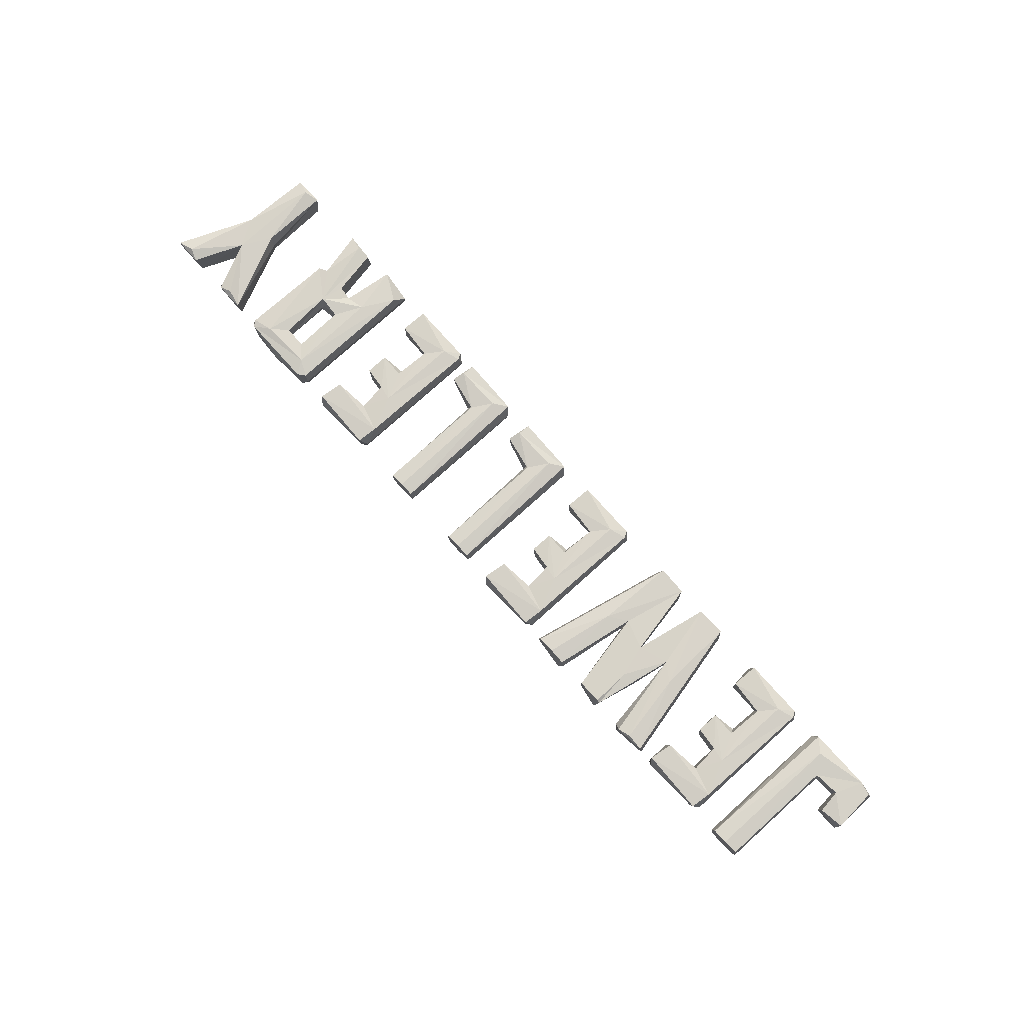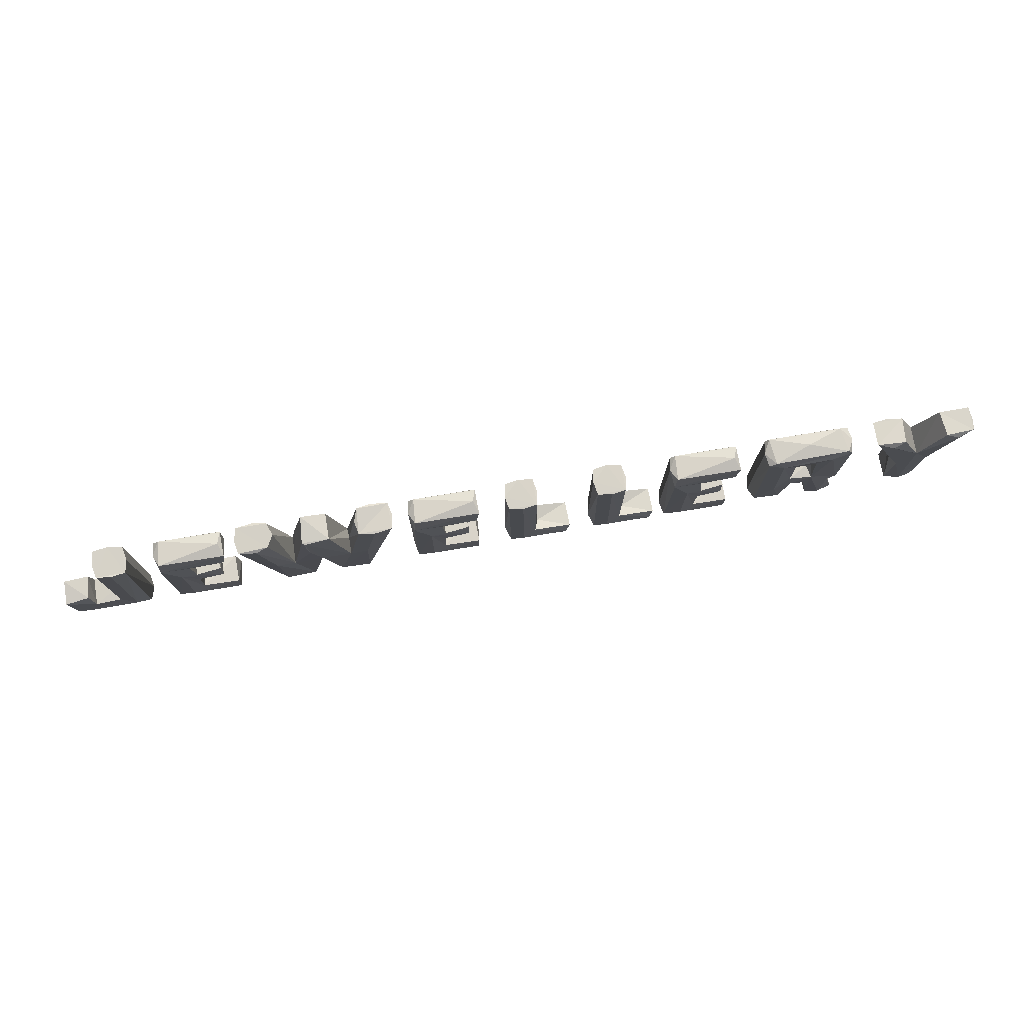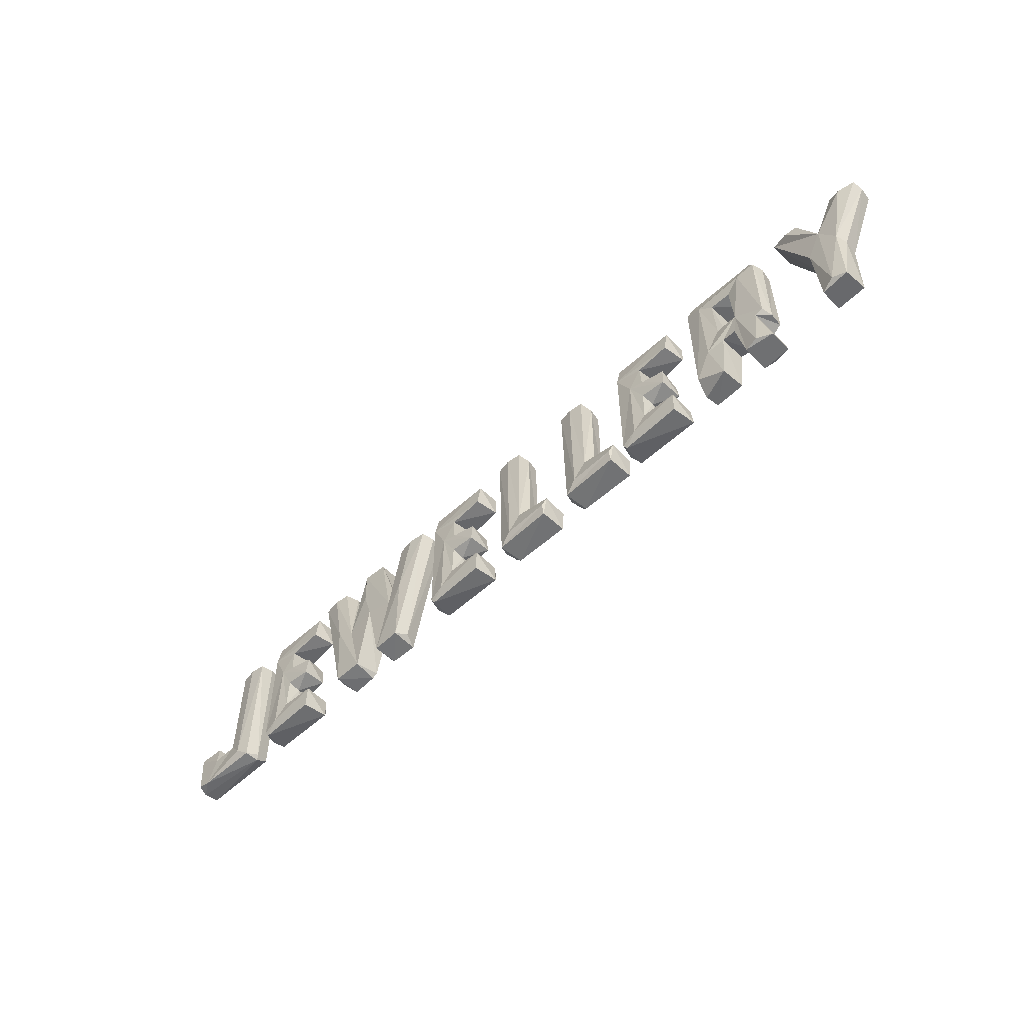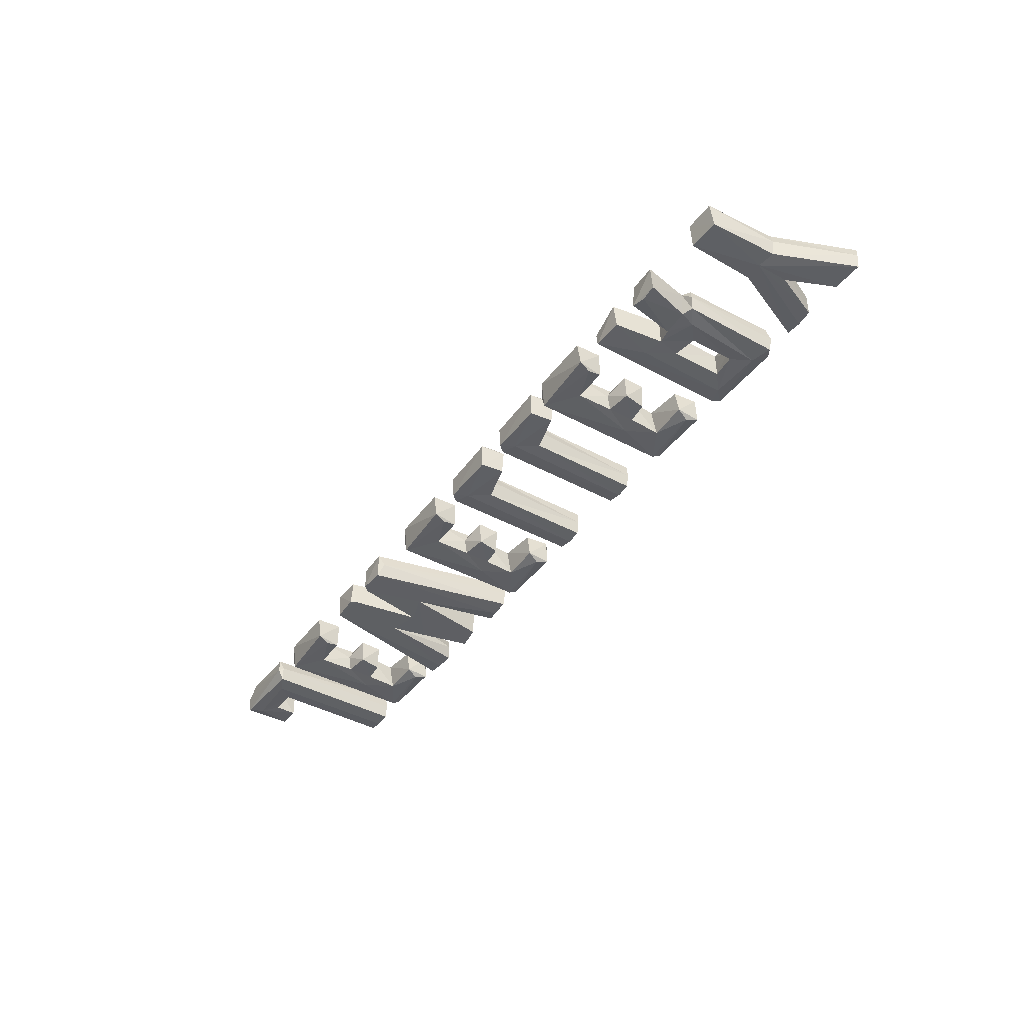
<metadata>
{"format":"obj","ext":"obj","renderer":"f3d","projection":"perspective","resolution":1024,"background":"white","views":[{"elev":77.4,"azim":-132.0,"up":"+Z"},{"elev":76.6,"azim":-9.7,"up":"+Y"},{"elev":-55.8,"azim":44.4,"up":"+Y"},{"elev":-41.4,"azim":56.5,"up":"+Z"}]}
</metadata>
<code>
v -2.477 0.00779 0.07564
v -2.834 0.3219 0.06608
v -2.65 0.9261 0.08269
v -2.462 0.9343 -0.08491
v -2.974 0.02166 -0.07735
v -2.648 0.1909 0.08225
v -2.447 0.02745 -0.000429
v -2.81 0.1759 -0.08711
v -2.467 0 -0.01473
v -2.881 0.007648 0.08203
v -2.898 0.09416 -0.09853
v -2.823 0.3183 -0.07812
v -2.665 0.1962 -0.001031
v -2.65 0.9305 -0.08448
v -2.447 0.9317 0.000475
v -2.665 0.9306 -0.000856
v -2.556 0.931 0.09676
v -2.558 0.9319 -0.09841
v -2.462 0.03532 -0.0839
v -2.983 0.01409 0.01302
v -2.649 0.1846 -0.08403
v -2.985 0.3022 0.08226
v -2.965 0.03168 0.08042
v -2.463 0.9307 0.08285
v -2.812 0.1783 0.0854
v -2.561 0.08041 0.09683
v -2.559 0.07952 -0.09849
v -2.979 0.3208 -0.06894
v -2.253 0.008287 0.07564
v -2.254 0.9275 0.07564
v -1.845 0.01574 -0.07735
v -2.274 0.03848 -0.08391
v -2.076 0.7715 -0.0901
v -1.85 0.9226 -0.07812
v -1.924 0.4132 0.07641
v -2.166 0.5891 0.09656
v -2.165 0.5881 -0.09814
v -2.289 0.03068 -0.000433
v -2.074 0.5707 0.08839
v -2.074 0.1742 -0.08711
v -2.289 0.8944 -6.6e-05
v -1.873 0.9422 -0.001259
v -1.863 0.1722 -0.08465
v -1.865 0.008533 0.08216
v -1.866 0.769 0.08274
v -1.86 0.1729 0.0829
v -2.072 0.5724 -0.08572
v -1.872 0.8492 -0.09871
v -1.863 0.09031 -0.09884
v -2.079 0.418 0.08559
v -2.088 0.7479 0.08249
v -2.266 0.8007 0.09118
v -2.274 0.8884 -0.08358
v -2.273 0.04596 0.08259
v -1.921 0.4214 -0.07812
v -2.074 0.4032 -0.08243
v -2.088 0.1926 0.08262
v -2.066 0.3819 0.01294
v -2.242 0.9191 -0.08213
v -1.921 0.5513 0.06723
v -1.846 0.9138 0.07641
v -2.169 0.08276 0.09664
v -1.941 0.557 -0.08448
v -1.846 0.7751 -0.06894
v -1.163 0.005489 -0.07812
v -1.752 0.9304 0.0828
v -1.45 0.4149 0.08401
v -1.552 0.9452 -0.07812
v -1.18 0.919 -0.08419
v -1.335 0.9482 -0.08243
v -1.334 0.9217 0.09531
v -0.9886 0.007456 0.08071
v -0.7806 0.9301 0.08279
v -1.539 0.008886 -0.0873
v -1.359 0.01123 0.07641
v -0.9935 0.01013 -0.0873
v -1.769 0.9256 -0.001898
v -0.7638 0.9252 -0.001898
v -1.325 0.6796 0.09561
v -1.447 0.4101 -0.09179
v -1.078 0.4575 -0.01476
v -1.406 0.6388 -0.0854
v -1.369 0.005175 -0.07812
v -1.525 0.9276 -0.001469
v -1.563 0.491 0.09894
v -1.265 0.4653 -0.0917
v -1.266 0.4759 0.09287
v -1.18 0.9261 0.08255
v -1.008 0.9274 -0.001469
v -0.9628 0.04104 -0.000768
v -1.174 0.01167 0.07641
v -1.568 0.03508 -0.000768
v -1.543 0.006529 0.08071
v -1.343 0.03859 -0.08453
v -1.084 0.4026 -0.0901
v -1.352 0.9263 0.08194
v -1.644 0.9267 0.09761
v -1.645 0.9247 -0.09875
v -0.8885 0.9263 0.09761
v -0.8877 0.9244 -0.09875
v -1.564 0.9489 0.07641
v -1.082 0.4152 0.08401
v -1.75 0.9244 -0.08479
v -1.189 0.03997 -0.08452
v -0.9909 0.9276 0.08247
v -0.9685 0.4968 0.09898
v -0.7823 0.924 -0.08478
v -0.98 0.9451 -0.07812
v -0.03204 0.9164 0.08226
v 0.3626 0.008232 -0.08447
v 0.1459 0.9164 -0.08482
v -0.03145 0.9104 -0.0843
v -0.01691 0.01626 0.07641
v 0.1615 0.9171 -0.002095
v 0.05606 0.9171 0.09696
v 0.05695 0.916 -0.09874
v -0.04704 0.0491 -0.000499
v 0.1712 0.188 0.01295
v 0.3798 0.1619 0.07564
v 0.3576 0.008945 0.08286
v 0.3571 0.08899 0.09692
v 0.3772 0.1528 -0.08213
v 0.1455 0.2158 -0.08373
v 0.1453 0.209 0.08238
v -0.04677 0.9159 -0.001296
v 0.1467 0.9216 0.08298
v 0.001005 0.01108 -0.07812
v 0.06771 0.08245 0.09676
v -0.03283 0.05518 -0.08415
v 0.06706 0.08265 -0.09829
v 2.157 0.9359 0.07641
v 1.97 0.7747 0.08401
v 1.671 0.9338 -0.08373
v 1.873 0.3177 -0.08421
v 1.988 0.4768 -0.08408
v 2.01 0.02068 0.08255
v 1.65 0.09567 0.0891
v 1.844 0.4647 0.08202
v 2.183 0.3174 -0.07735
v 2.181 0.8997 0.08245
v 1.646 0.8945 -0.08386
v 1.631 0.01425 0.000752
v 1.985 0.454 0.09008
v 1.962 0.3001 -0.08711
v 1.87 0.3175 0.08222
v 1.757 0.2952 0.09613
v 1.757 0.287 -0.09834
v 1.63 0.9085 -0.000856
v 1.916 0.9591 -0.002198
v 1.828 0.00206 0.07564
v 1.836 0.01473 -0.08423
v 1.748 0.8539 -0.09844
v 1.747 0.8537 0.09685
v 1.835 0.779 0.08559
v 1.845 0.4555 -0.08373
v 2.198 0.9169 -0.000501
v 1.965 0.4701 0.01307
v 2.096 0.3813 -0.09852
v 1.988 0.7557 -0.08396
v 2.099 0.01772 -0.09898
v 2.193 0.01652 -0.08462
v 2.097 0.02829 0.09734
v 1.959 0.3071 0.0854
v 2.193 0.005638 0.06608
v 2.012 0.008377 -0.08395
v 2.122 0.2973 0.0854
v 2.192 0.3104 0.01298
v 1.689 0.9371 0.08202
v 2.13 0.94 -0.07812
v 1.964 0.7629 -0.0147
v 2.173 0.3247 0.08042
v 1.645 0.9019 0.08213
v 2.061 0.8681 0.09662
v 2.122 0.2903 -0.08711
v 2.183 0.9093 -0.08414
v 1.646 0.01051 -0.08451
v 1.845 0.7722 -0.08243
v 2.063 0.8683 -0.09813
v 2.565 0.4308 0.08839
v 2.799 0.9247 0.07564
v 2.663 0.6218 -0.08798
v 2.556 0.4337 -0.08572
v 2.351 0.9121 -0.0845
v 2.772 0.4428 -0.08243
v 2.75 0.007257 0.07641
v 2.574 0.003273 0.06723
v 2.663 0.03244 0.09704
v 2.785 0.9095 -0.08427
v 2.871 0.8963 0.09717
v 2.764 0.4464 0.08559
v 2.985 0.9083 0.00047
v 2.543 0.9089 -0.08427
v 2.455 0.8951 0.09719
v 2.972 0.9133 -0.08451
v 2.45 0.9098 -0.09893
v 2.757 0.02542 -0.08415
v 2.567 0.02018 -0.08444
v 2.973 0.9223 0.06608
v 2.785 0.4383 0.01287
v 2.538 0.44 0.01294
v 2.663 0.6191 0.09008
v 2.35 0.9219 0.06608
v 2.529 0.9246 0.07564
v 2.67 0.4195 -0.09793
v -0.6297 0.008287 0.07564
v -0.6308 0.9275 0.07564
v -0.2216 0.01574 -0.07735
v -0.6508 0.03848 -0.08391
v -0.4528 0.7715 -0.0901
v -0.2263 0.9226 -0.07812
v -0.3012 0.4132 0.07641
v -0.5424 0.5891 0.09656
v -0.5414 0.5881 -0.09814
v -0.6662 0.03068 -0.000433
v -0.4505 0.5707 0.08839
v -0.4511 0.1742 -0.08711
v -0.666 0.8944 -6.6e-05
v -0.2494 0.9422 -0.001259
v -0.24 0.1722 -0.08465
v -0.2413 0.008533 0.08216
v -0.243 0.769 0.08274
v -0.2368 0.1729 0.0829
v -0.4483 0.5724 -0.08572
v -0.2485 0.8492 -0.09871
v -0.2402 0.09031 -0.09884
v -0.4555 0.418 0.08559
v -0.4648 0.7479 0.08249
v -0.643 0.8007 0.09118
v -0.6506 0.8884 -0.08358
v -0.6502 0.04596 0.08259
v -0.2978 0.4214 -0.07812
v -0.4504 0.4032 -0.08243
v -0.4647 0.1926 0.08262
v -0.4424 0.3819 0.01294
v -0.6189 0.9191 -0.08213
v -0.2976 0.5513 0.06723
v -0.2228 0.9138 0.07641
v -0.5453 0.08276 0.09664
v -0.3181 0.557 -0.08448
v -0.2226 0.7751 -0.06894
v 0.5369 0.9164 0.08226
v 0.9315 0.008232 -0.08447
v 0.7148 0.9164 -0.08482
v 0.5374 0.9104 -0.0843
v 0.552 0.01626 0.07641
v 0.7304 0.9171 -0.002095
v 0.625 0.9171 0.09696
v 0.6258 0.916 -0.09874
v 0.5219 0.0491 -0.000499
v 0.7401 0.188 0.01295
v 0.9487 0.1619 0.07564
v 0.9265 0.008945 0.08286
v 0.926 0.08899 0.09692
v 0.9461 0.1528 -0.08213
v 0.7144 0.2158 -0.08373
v 0.7142 0.209 0.08238
v 0.5221 0.9159 -0.001296
v 0.7156 0.9216 0.08298
v 0.5699 0.01108 -0.07812
v 0.6366 0.08245 0.09676
v 0.5361 0.05518 -0.08415
v 0.636 0.08265 -0.09829
v 1.053 0.008287 0.07564
v 1.052 0.9275 0.07564
v 1.461 0.01574 -0.07735
v 1.032 0.03848 -0.08391
v 1.23 0.7715 -0.0901
v 1.457 0.9226 -0.07812
v 1.382 0.4132 0.07641
v 1.14 0.5891 0.09656
v 1.142 0.5881 -0.09814
v 1.017 0.03068 -0.000433
v 1.232 0.5707 0.08839
v 1.232 0.1742 -0.08711
v 1.017 0.8944 -6.6e-05
v 1.434 0.9422 -0.001259
v 1.443 0.1722 -0.08465
v 1.442 0.008533 0.08216
v 1.44 0.769 0.08274
v 1.446 0.1729 0.0829
v 1.235 0.5724 -0.08572
v 1.434 0.8492 -0.09871
v 1.443 0.09031 -0.09884
v 1.227 0.418 0.08559
v 1.218 0.7479 0.08249
v 1.04 0.8007 0.09118
v 1.032 0.8884 -0.08358
v 1.033 0.04596 0.08259
v 1.385 0.4214 -0.07812
v 1.233 0.4032 -0.08243
v 1.218 0.1926 0.08262
v 1.241 0.3819 0.01294
v 1.064 0.9191 -0.08213
v 1.385 0.5513 0.06723
v 1.46 0.9138 0.07641
v 1.138 0.08276 0.09664
v 1.365 0.557 -0.08448
v 1.46 0.7751 -0.06894
f 5 28 11
f 2 22 25
f 25 22 10
f 1 26 10
f 5 20 28
f 2 25 12
f 8 13 21
f 3 17 24
f 4 7 19
f 4 27 18
f 1 24 26
f 6 26 3
f 21 13 14
f 14 13 16
f 9 7 1
f 19 7 9
f 3 13 6
f 16 13 3
f 17 26 24
f 3 26 17
f 14 27 21
f 18 27 14
f 19 27 4
f 15 7 4
f 7 24 1
f 15 24 7
f 14 16 3
f 13 25 6
f 8 25 13
f 20 10 23
f 12 25 8
f 3 18 14
f 18 24 4
f 3 24 18
f 24 15 4
f 19 9 5
f 10 9 1
f 9 20 5
f 10 20 9
f 12 28 2
f 22 2 28
f 28 20 22
f 20 23 22
f 25 10 6
f 10 26 6
f 10 22 23
f 21 11 8
f 27 11 21
f 11 19 5
f 27 19 11
f 11 12 8
f 11 28 12
f 33 48 64
f 29 44 62
f 30 52 61
f 29 62 54
f 32 31 29
f 33 64 51
f 45 64 61
f 35 55 60
f 30 42 59
f 46 43 57
f 35 58 55
f 52 41 54
f 56 37 47
f 57 50 36
f 50 35 36
f 39 51 36
f 29 38 32
f 54 38 29
f 36 51 52
f 36 35 39
f 54 36 52
f 36 62 57
f 54 62 36
f 37 33 47
f 37 53 33
f 40 37 56
f 37 32 53
f 40 32 37
f 32 38 53
f 38 41 53
f 54 41 38
f 63 39 60
f 39 63 47
f 57 43 40
f 31 49 43
f 59 42 34
f 61 42 30
f 64 48 34
f 63 60 55
f 58 56 55
f 50 58 35
f 30 41 52
f 59 41 30
f 59 53 41
f 33 39 47
f 51 39 33
f 58 50 57
f 40 58 57
f 58 40 56
f 42 61 34
f 61 64 34
f 45 51 64
f 46 31 43
f 46 44 31
f 29 31 44
f 39 35 60
f 45 52 51
f 61 52 45
f 62 46 57
f 62 44 46
f 56 47 55
f 63 55 47
f 53 48 33
f 48 59 34
f 53 59 48
f 49 40 43
f 49 32 40
f 31 32 49
f 65 104 76
f 73 106 72
f 102 106 105
f 73 107 105
f 72 65 76
f 83 74 94
f 66 93 85
f 66 92 93
f 93 92 74
f 66 101 103
f 67 82 80
f 91 102 87
f 68 98 103
f 67 101 97
f 88 71 102
f 96 67 79
f 70 69 82
f 76 104 95
f 76 107 90
f 93 75 85
f 74 92 103
f 94 75 83
f 77 92 66
f 103 92 77
f 85 75 67
f 80 94 74
f 86 94 80
f 91 104 65
f 90 78 73
f 90 107 78
f 106 91 72
f 102 91 106
f 95 104 86
f 82 95 86
f 82 69 95
f 87 67 75
f 79 67 87
f 71 79 87
f 79 71 96
f 102 71 87
f 84 80 68
f 84 67 80
f 103 77 66
f 66 97 101
f 81 108 95
f 105 81 102
f 81 89 108
f 105 89 81
f 73 78 107
f 105 99 73
f 107 100 108
f 71 88 96
f 94 87 75
f 86 87 94
f 82 96 70
f 67 96 82
f 74 83 93
f 75 93 83
f 101 84 68
f 84 101 67
f 103 101 68
f 97 85 67
f 97 66 85
f 82 86 80
f 80 98 68
f 98 80 74
f 103 98 74
f 104 87 86
f 104 91 87
f 96 88 70
f 88 69 70
f 81 88 102
f 88 95 69
f 81 95 88
f 72 91 65
f 89 105 108
f 105 107 108
f 72 90 73
f 76 90 72
f 106 99 105
f 73 99 106
f 95 100 76
f 95 108 100
f 100 107 76
f 127 130 110
f 127 129 130
f 109 126 125
f 120 110 119
f 119 118 124
f 109 115 126
f 112 129 117
f 113 128 109
f 124 114 126
f 118 114 124
f 114 123 111
f 118 123 114
f 126 115 124
f 115 128 124
f 109 128 115
f 123 116 111
f 130 116 123
f 116 129 112
f 130 129 116
f 117 127 113
f 129 127 117
f 109 117 113
f 117 125 112
f 109 125 117
f 126 114 111
f 118 122 123
f 119 122 118
f 119 121 120
f 122 119 110
f 116 126 111
f 125 116 112
f 125 126 116
f 110 120 127
f 113 127 120
f 124 121 119
f 128 121 124
f 121 113 120
f 128 113 121
f 122 130 123
f 110 130 122
f 169 178 133
f 169 175 178
f 139 174 158
f 174 144 158
f 135 134 155
f 168 153 131
f 131 173 140
f 132 154 170
f 135 155 157
f 136 165 164
f 161 160 174
f 174 160 144
f 141 152 176
f 177 155 147
f 155 134 147
f 154 153 138
f 138 146 143
f 137 150 146
f 165 160 161
f 140 167 156
f 140 173 171
f 132 170 143
f 131 156 169
f 172 153 168
f 152 141 133
f 176 142 141
f 172 142 137
f 142 148 141
f 172 148 142
f 169 156 175
f 140 156 131
f 157 170 135
f 143 170 157
f 170 159 135
f 143 173 132
f 171 173 143
f 159 158 135
f 158 178 139
f 159 178 158
f 178 175 139
f 175 167 139
f 156 167 175
f 171 167 140
f 145 144 163
f 145 134 144
f 164 162 136
f 151 145 150
f 145 151 134
f 146 150 145
f 143 146 145
f 146 153 137
f 138 153 146
f 153 172 137
f 151 147 134
f 147 151 176
f 147 152 177
f 176 152 147
f 144 160 165
f 161 166 164
f 174 166 161
f 166 162 164
f 162 143 136
f 166 143 162
f 143 163 136
f 163 144 136
f 144 165 136
f 164 165 161
f 167 166 139
f 171 166 167
f 166 174 139
f 157 155 138
f 143 157 138
f 141 148 133
f 148 168 133
f 172 168 148
f 154 155 177
f 138 155 154
f 150 176 151
f 150 142 176
f 133 149 169
f 168 149 133
f 131 149 168
f 131 169 149
f 170 177 159
f 170 154 177
f 143 145 163
f 171 143 166
f 142 150 137
f 173 153 132
f 131 153 173
f 153 154 132
f 158 134 135
f 158 144 134
f 177 152 159
f 152 178 159
f 133 178 152
f 182 183 204
f 181 204 192
f 184 204 194
f 179 202 200
f 182 200 183
f 185 186 196
f 184 196 204
f 182 204 197
f 184 199 196
f 192 195 183
f 180 189 198
f 181 192 201
f 184 191 199
f 185 187 186
f 190 191 198
f 199 191 190
f 194 191 184
f 201 192 203
f 202 193 203
f 196 199 185
f 199 190 185
f 197 204 196
f 197 186 182
f 186 200 182
f 179 200 186
f 187 179 186
f 190 187 185
f 187 201 179
f 190 201 187
f 198 188 180
f 188 198 194
f 198 191 194
f 201 188 181
f 188 201 180
f 196 186 197
f 202 192 183
f 192 202 203
f 183 200 202
f 201 189 180
f 189 190 198
f 201 190 189
f 201 202 179
f 201 193 202
f 203 193 201
f 188 204 181
f 194 204 188
f 195 204 183
f 192 204 195
f 209 224 240
f 205 220 238
f 206 228 237
f 205 238 230
f 208 207 205
f 209 240 227
f 221 240 237
f 211 231 236
f 206 218 235
f 222 219 233
f 211 234 231
f 228 217 230
f 232 213 223
f 233 226 212
f 226 211 212
f 215 227 212
f 205 214 208
f 230 214 205
f 212 227 228
f 212 211 215
f 230 212 228
f 212 238 233
f 230 238 212
f 213 209 223
f 213 229 209
f 216 213 232
f 213 208 229
f 216 208 213
f 208 214 229
f 214 217 229
f 230 217 214
f 239 215 236
f 215 239 223
f 233 219 216
f 207 225 219
f 235 218 210
f 237 218 206
f 240 224 210
f 239 236 231
f 234 232 231
f 226 234 211
f 206 217 228
f 235 217 206
f 235 229 217
f 209 215 223
f 227 215 209
f 234 226 233
f 216 234 233
f 234 216 232
f 218 237 210
f 237 240 210
f 221 227 240
f 222 207 219
f 222 220 207
f 205 207 220
f 215 211 236
f 221 228 227
f 237 228 221
f 238 222 233
f 238 220 222
f 232 223 231
f 239 231 223
f 229 224 209
f 224 235 210
f 229 235 224
f 225 216 219
f 225 208 216
f 207 208 225
f 259 262 242
f 259 261 262
f 241 258 257
f 252 242 251
f 251 250 256
f 241 247 258
f 244 261 249
f 245 260 241
f 256 246 258
f 250 246 256
f 246 255 243
f 250 255 246
f 258 247 256
f 247 260 256
f 241 260 247
f 255 248 243
f 262 248 255
f 248 261 244
f 262 261 248
f 249 259 245
f 261 259 249
f 241 249 245
f 249 257 244
f 241 257 249
f 258 246 243
f 250 254 255
f 251 254 250
f 251 253 252
f 254 251 242
f 248 258 243
f 257 248 244
f 257 258 248
f 242 252 259
f 245 259 252
f 256 253 251
f 260 253 256
f 253 245 252
f 260 245 253
f 254 262 255
f 242 262 254
f 267 282 298
f 263 278 296
f 264 286 295
f 263 296 288
f 266 265 263
f 267 298 285
f 279 298 295
f 269 289 294
f 264 276 293
f 280 277 291
f 269 292 289
f 286 275 288
f 290 271 281
f 291 284 270
f 284 269 270
f 273 285 270
f 263 272 266
f 288 272 263
f 270 285 286
f 270 269 273
f 288 270 286
f 270 296 291
f 288 296 270
f 271 267 281
f 271 287 267
f 274 271 290
f 271 266 287
f 274 266 271
f 266 272 287
f 272 275 287
f 288 275 272
f 297 273 294
f 273 297 281
f 291 277 274
f 265 283 277
f 293 276 268
f 295 276 264
f 298 282 268
f 297 294 289
f 292 290 289
f 284 292 269
f 264 275 286
f 293 275 264
f 293 287 275
f 267 273 281
f 285 273 267
f 292 284 291
f 274 292 291
f 292 274 290
f 276 295 268
f 295 298 268
f 279 285 298
f 280 265 277
f 280 278 265
f 263 265 278
f 273 269 294
f 279 286 285
f 295 286 279
f 296 280 291
f 296 278 280
f 290 281 289
f 297 289 281
f 287 282 267
f 282 293 268
f 287 293 282
f 283 274 277
f 283 266 274
f 265 266 283

</code>
